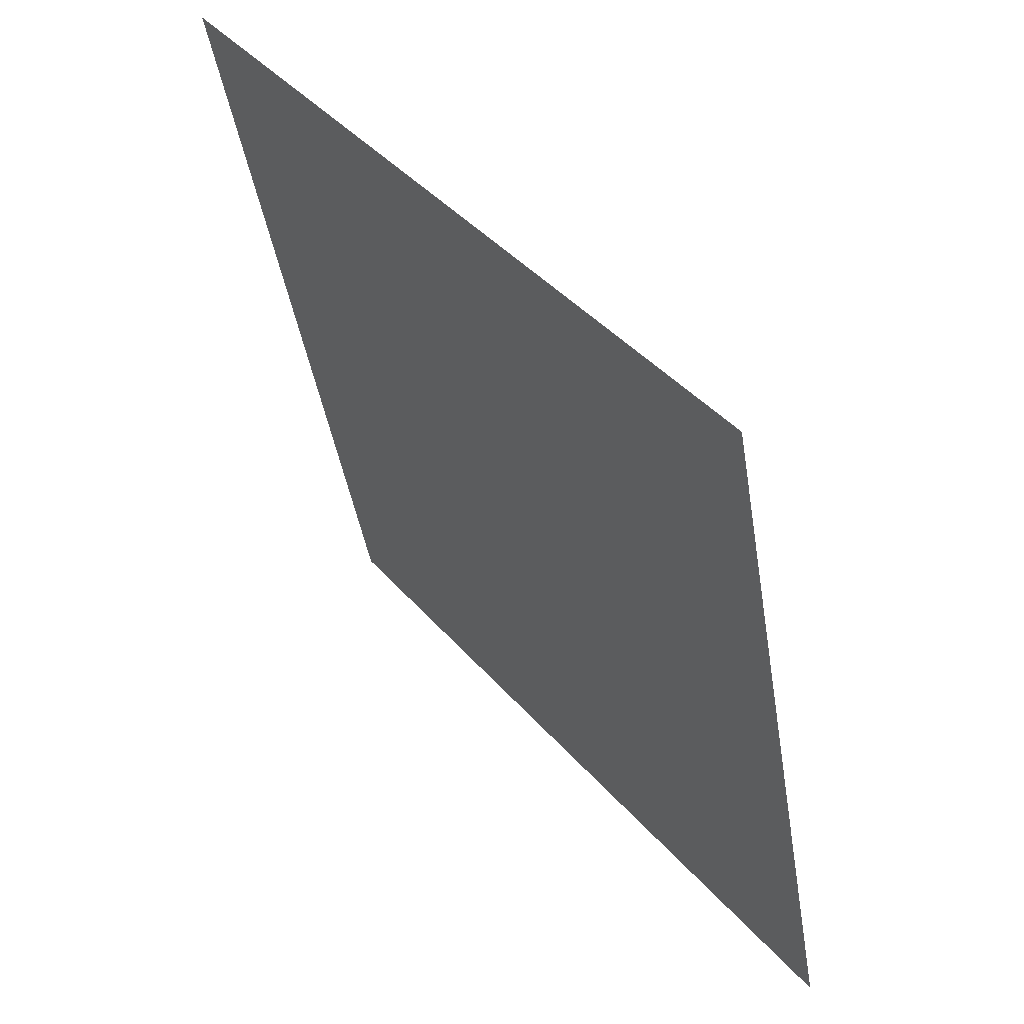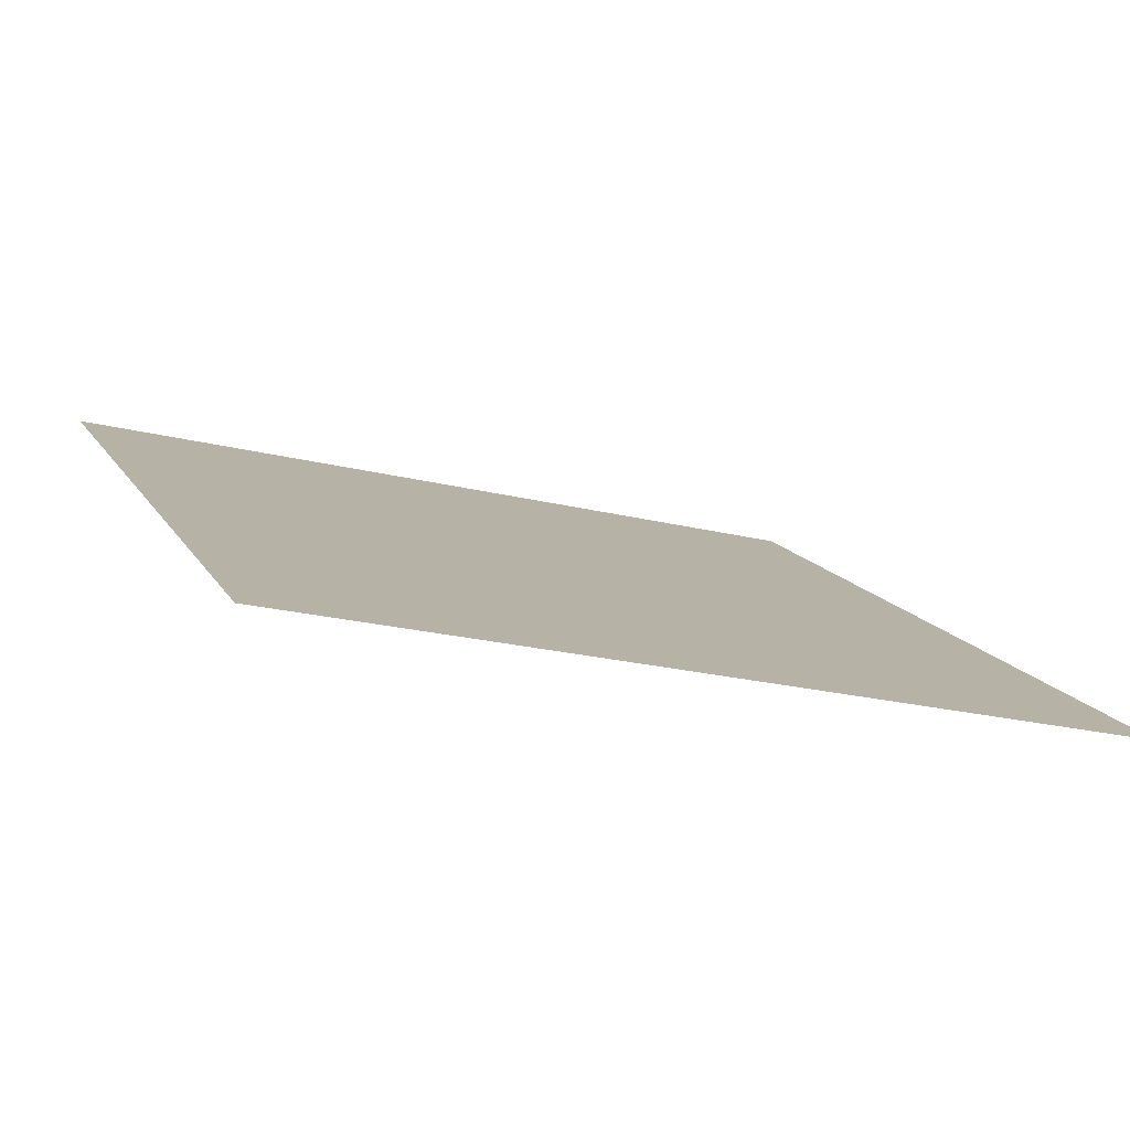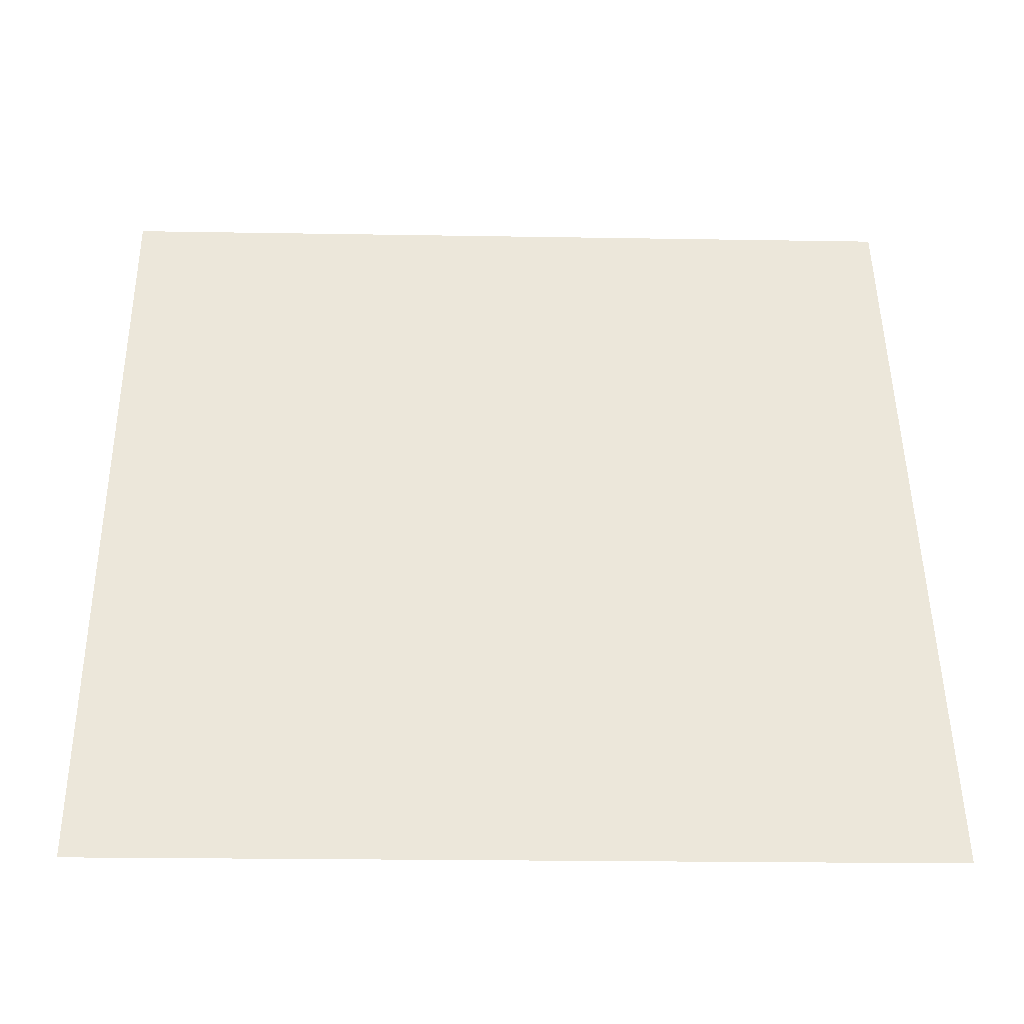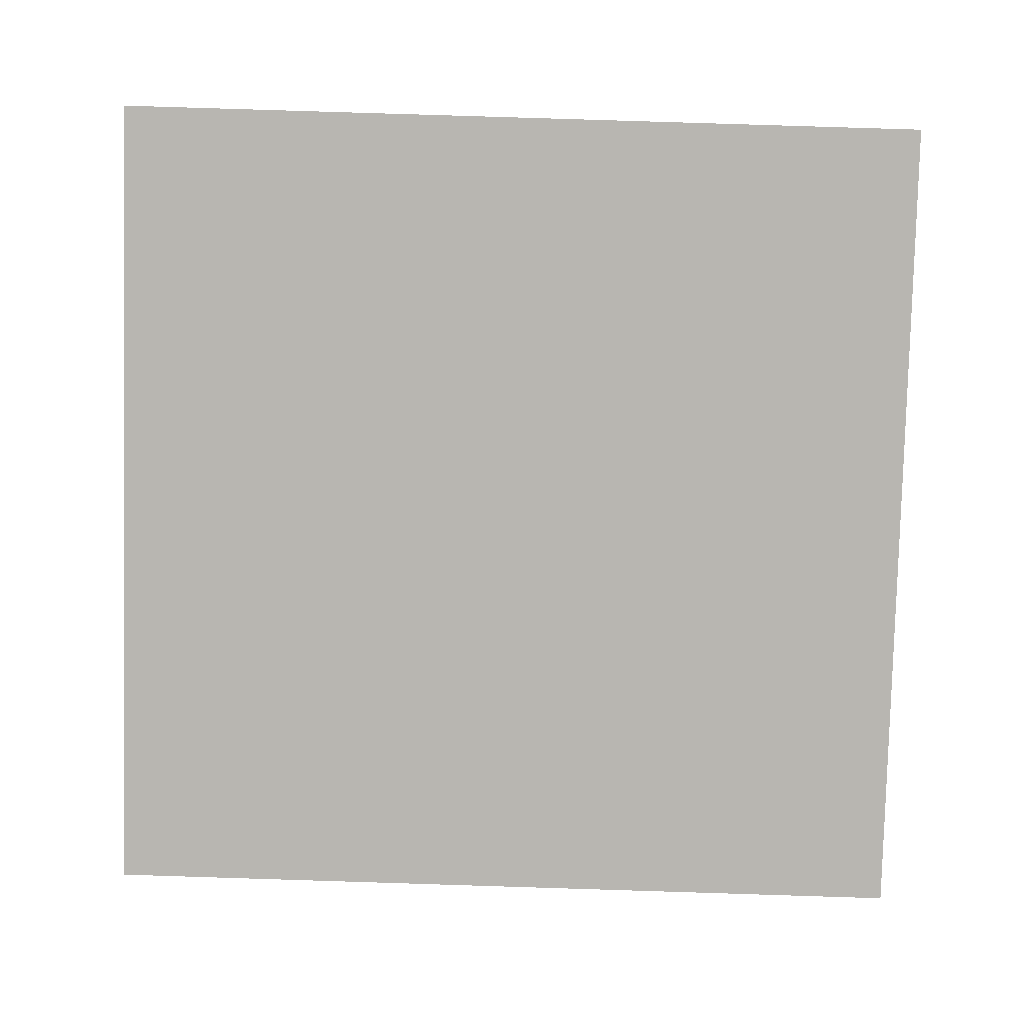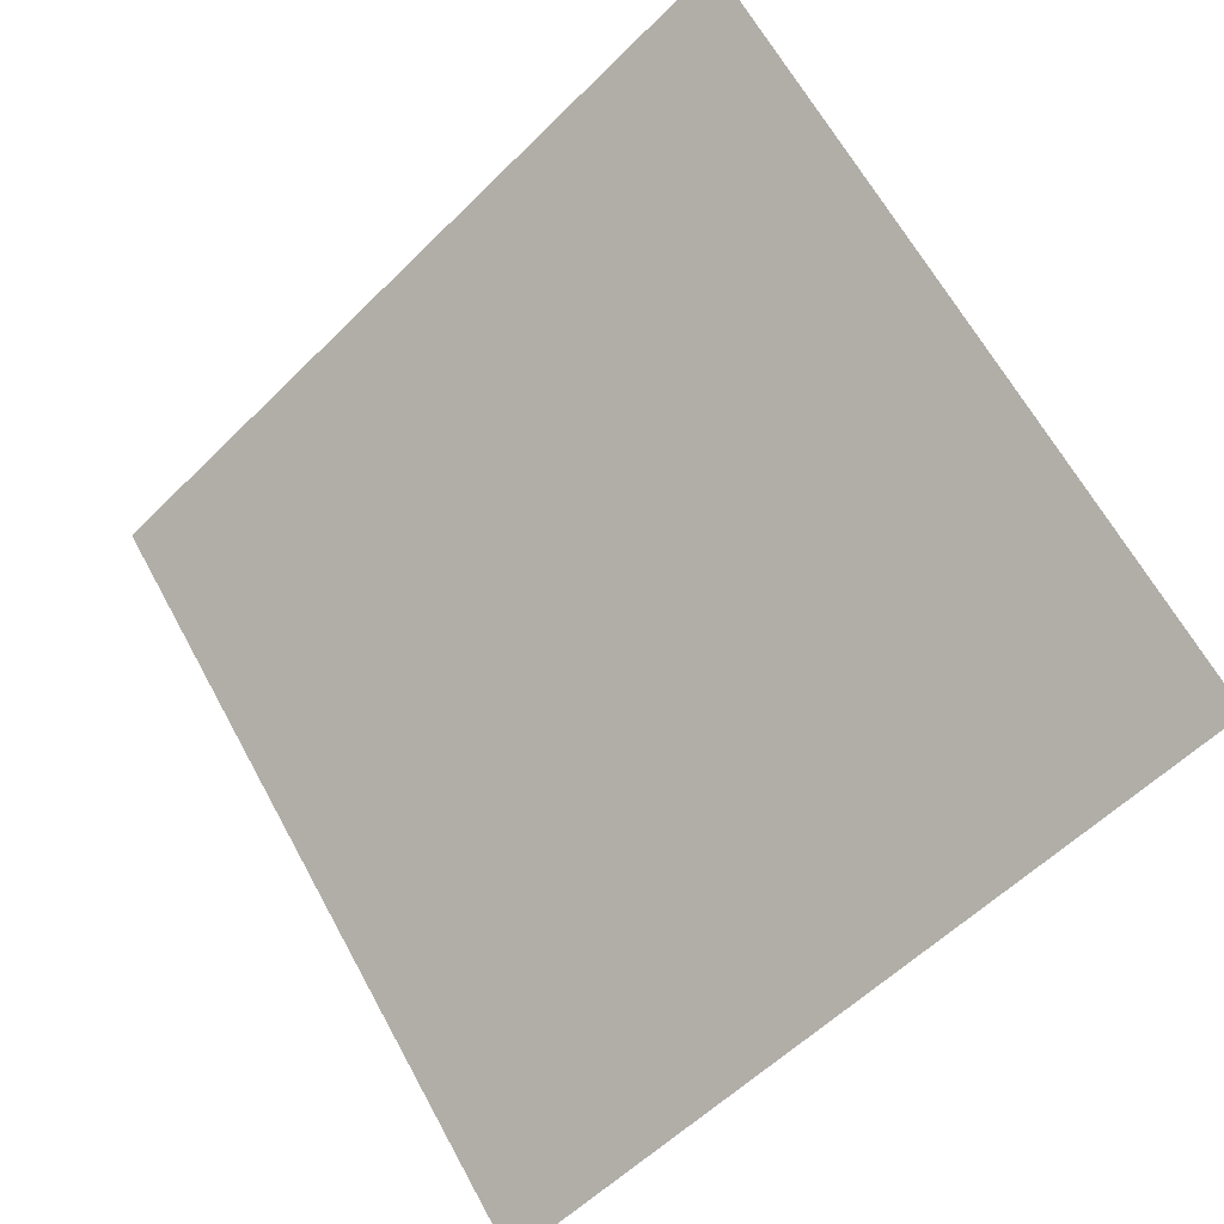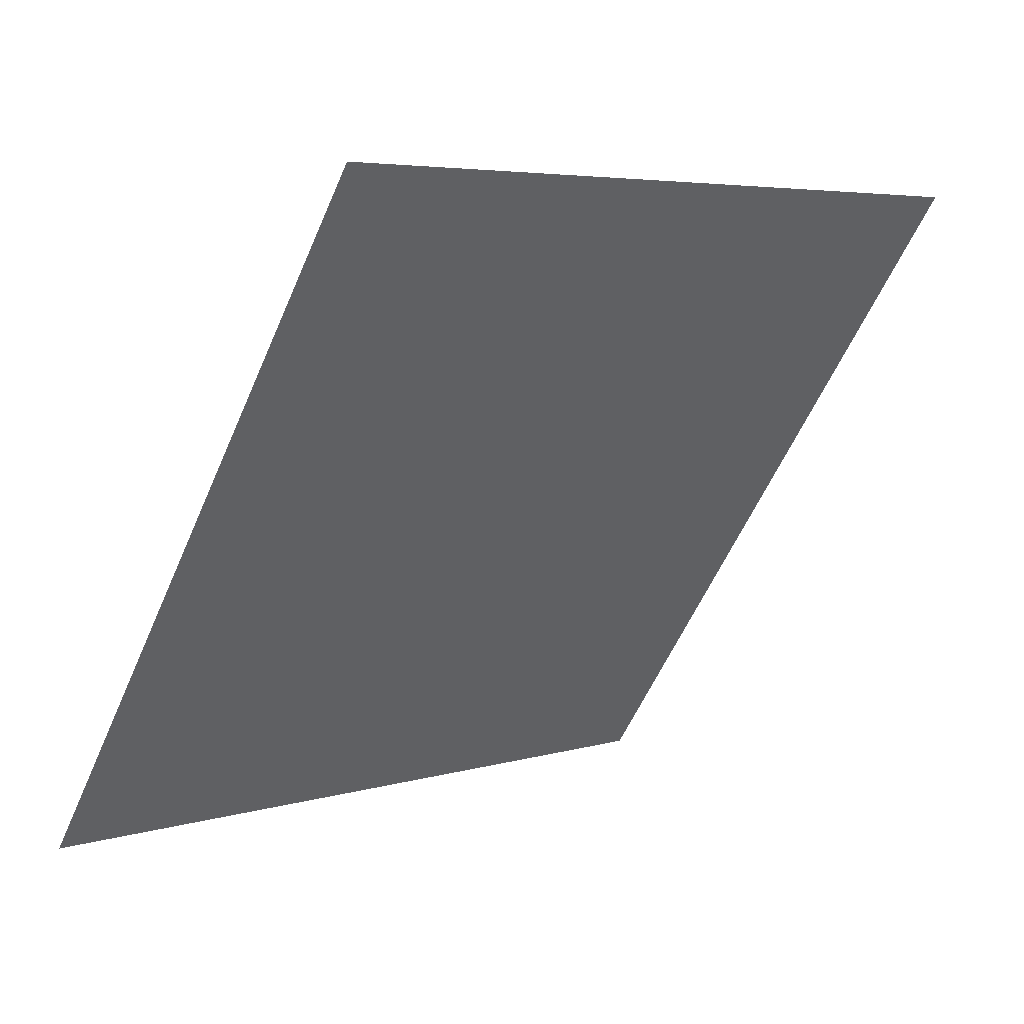
<metadata>
{"format":"obj","ext":"obj","renderer":"f3d","projection":"perspective","resolution":1024,"background":"white","views":[{"elev":-42.5,"azim":-82.2,"up":"+Z"},{"elev":-25.9,"azim":157.3,"up":"+Y"},{"elev":-3.8,"azim":-3.0,"up":"+Z"},{"elev":-44.9,"azim":-0.6,"up":"+Y"},{"elev":65.9,"azim":-118.1,"up":"+Y"},{"elev":-56.1,"azim":-112.8,"up":"+Y"}]}
</metadata>
<code>
v 0.1772 0.998 0.7946
v 0.1707 0.9981 0.7947
v 0.1708 1.002 0.7999
v 0.1774 1.002 0.7999
f 4 3 2 1

</code>
